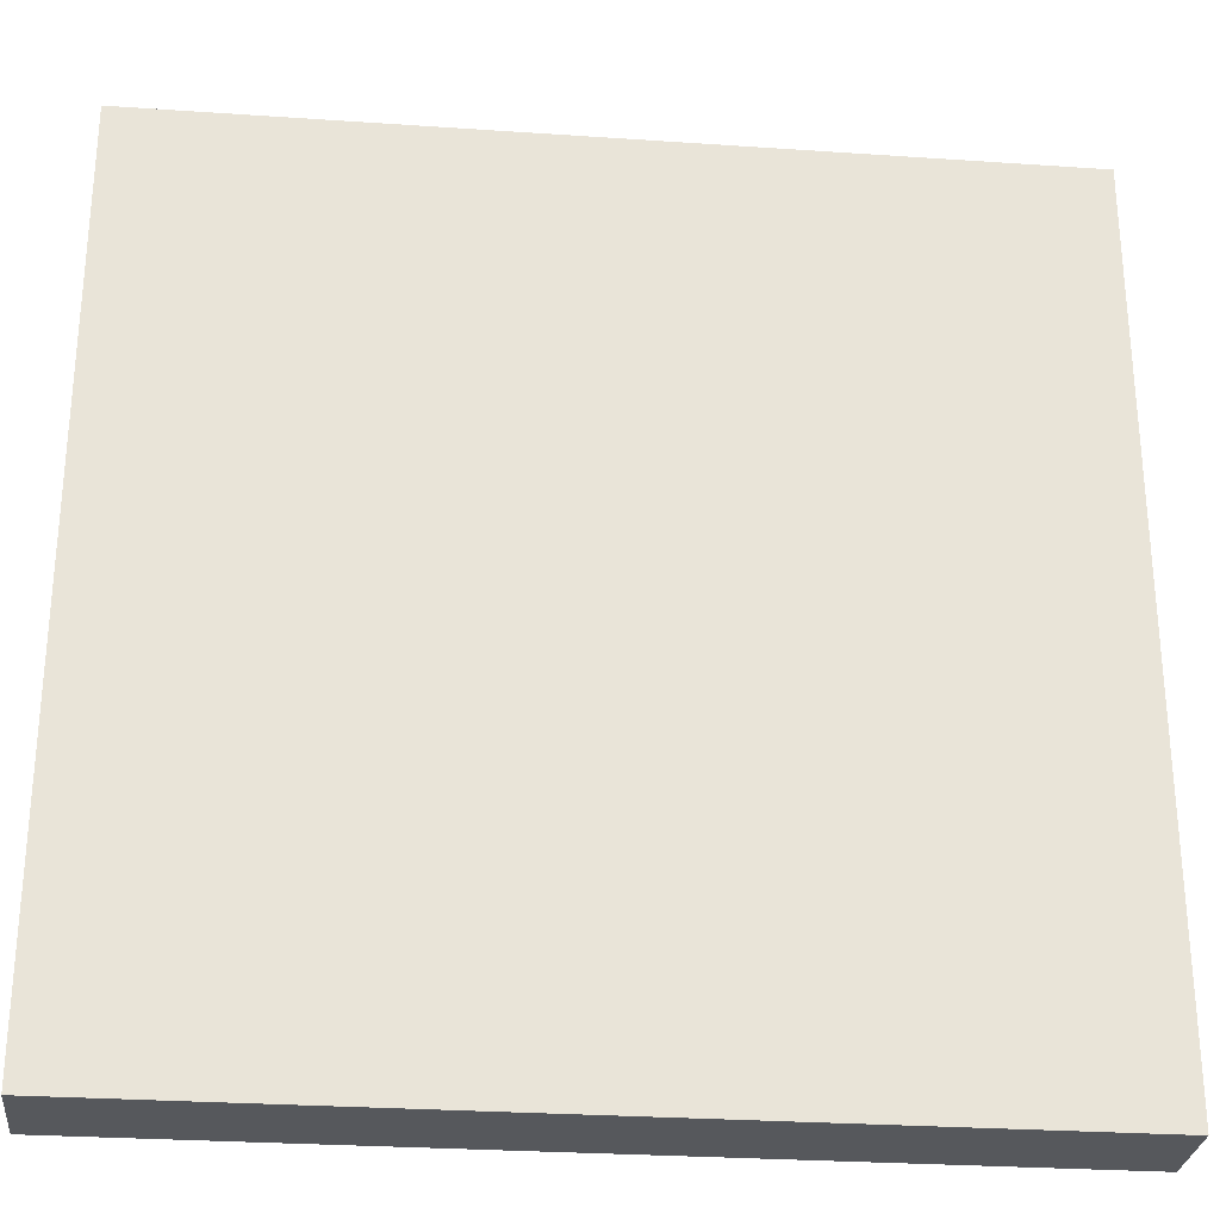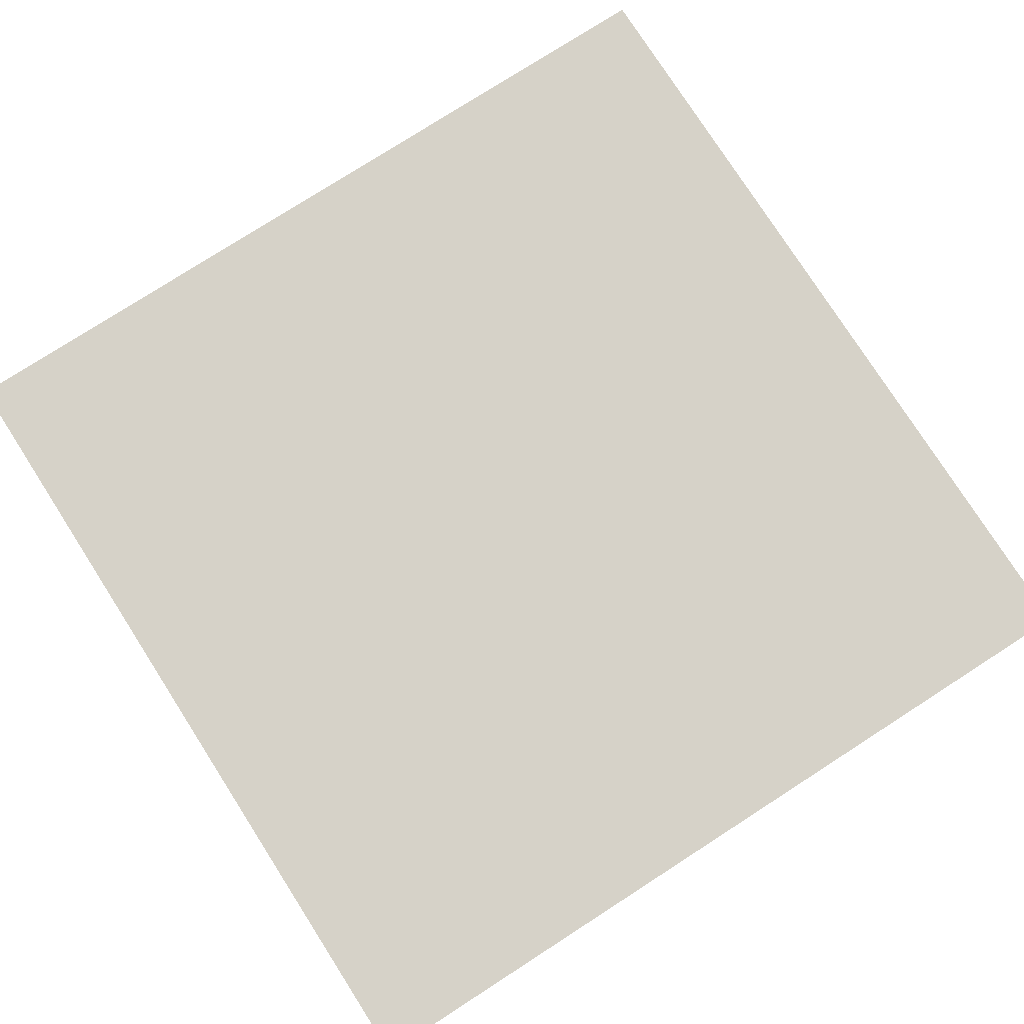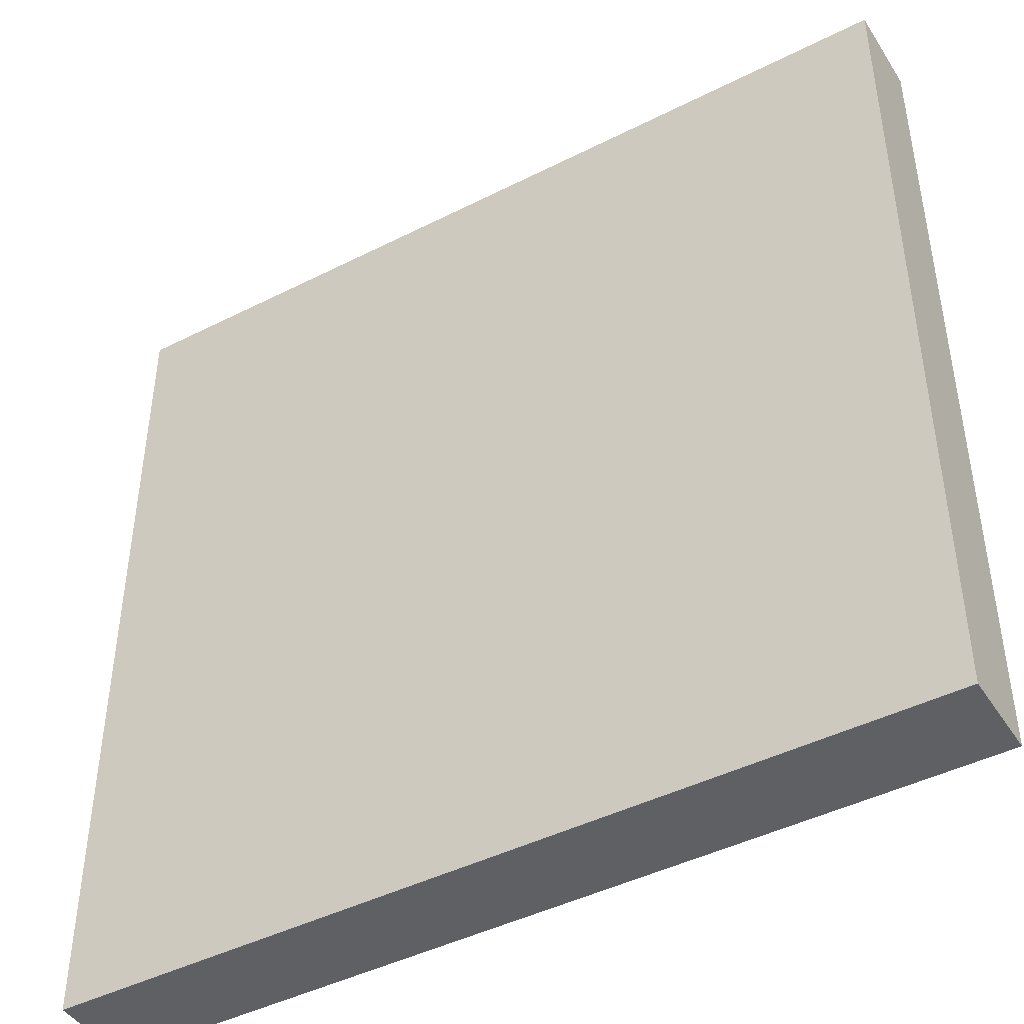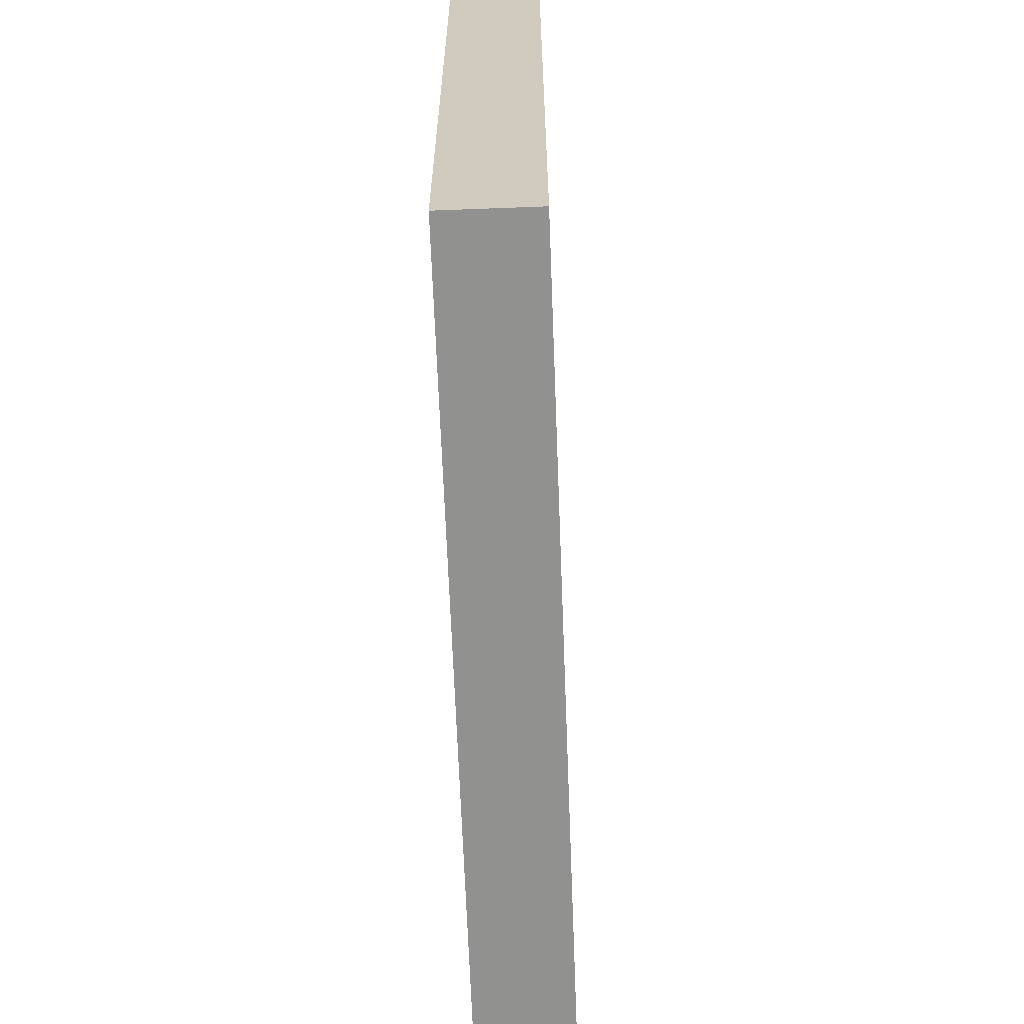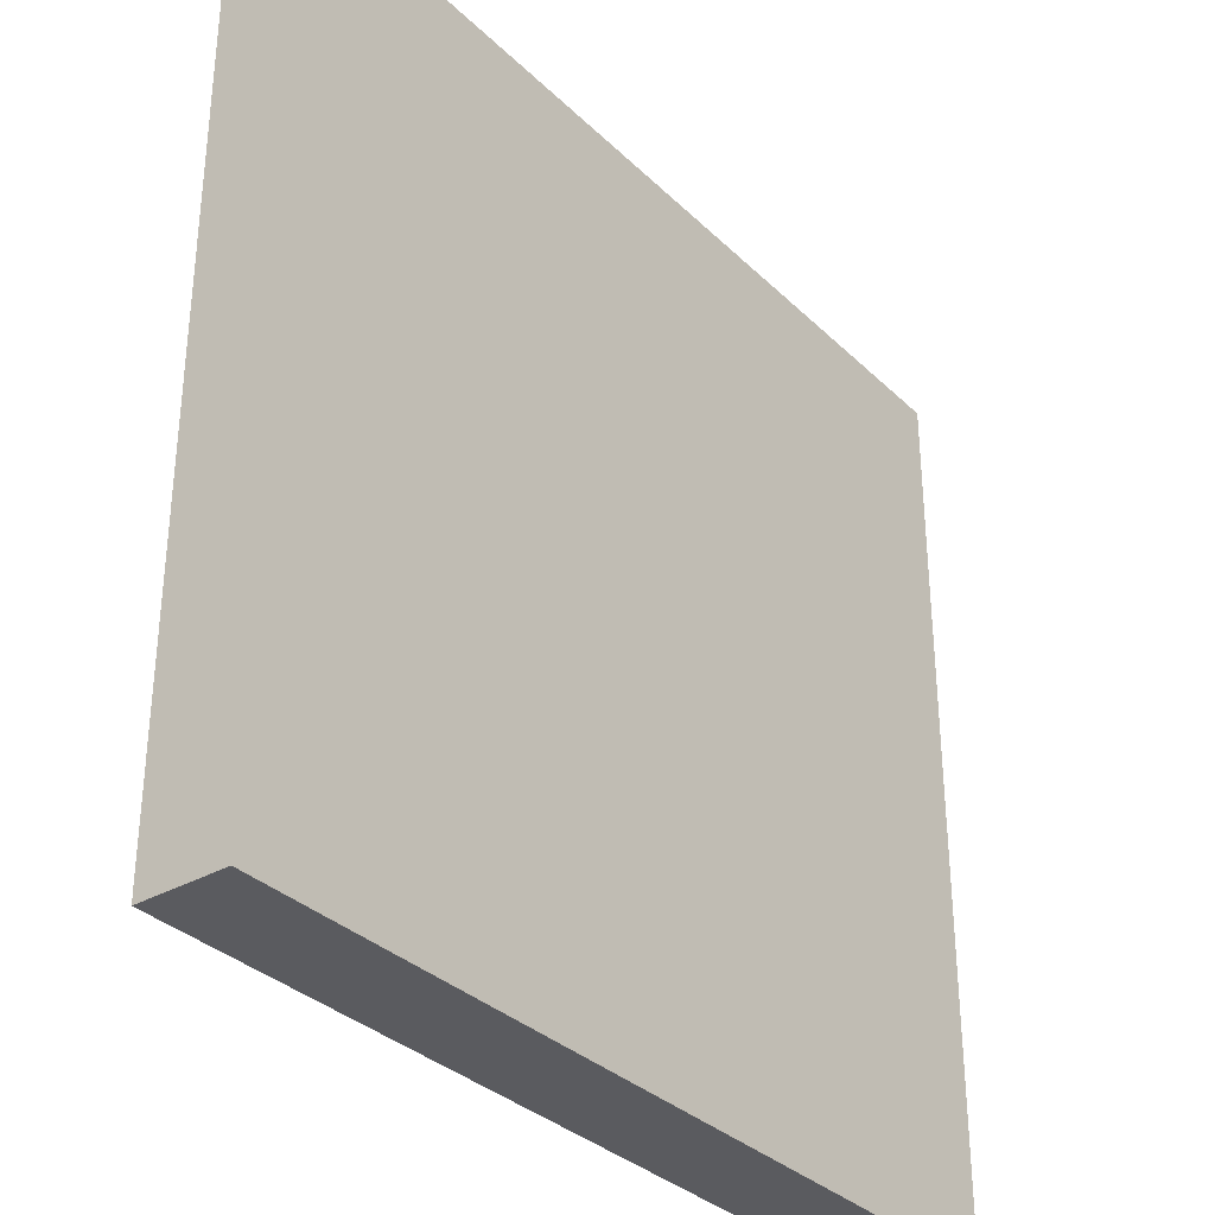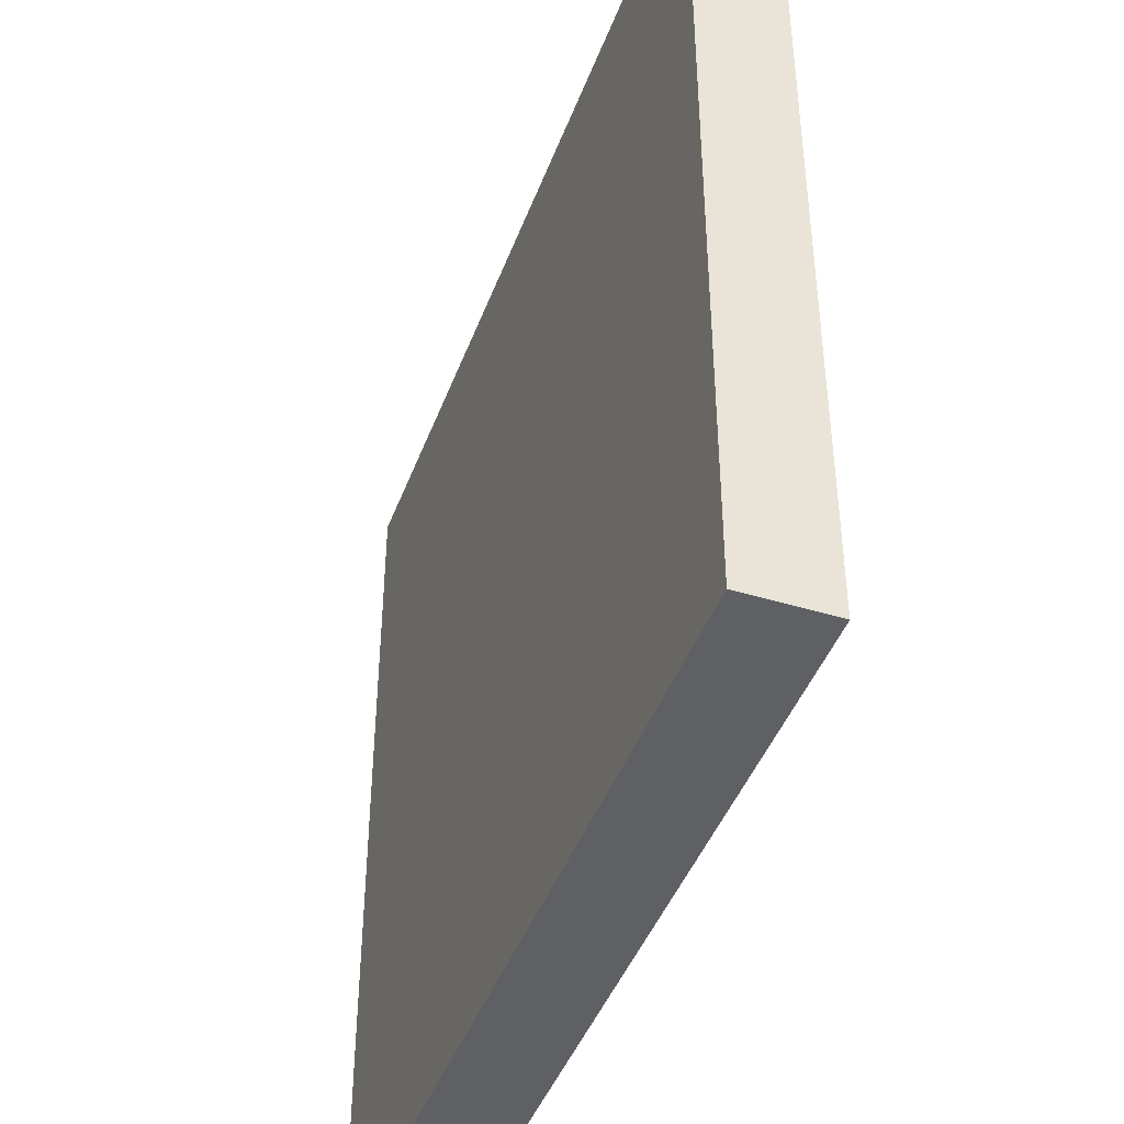
<metadata>
{"format":"obj","ext":"obj","renderer":"f3d","projection":"perspective","resolution":1024,"background":"white","views":[{"elev":-28.3,"azim":-5.9,"up":"+Z"},{"elev":78.2,"azim":147.3,"up":"+Y"},{"elev":-44.4,"azim":30.6,"up":"+Z"},{"elev":-65.9,"azim":92.2,"up":"+Z"},{"elev":-33.4,"azim":-52.2,"up":"+Z"},{"elev":-44.1,"azim":-109.8,"up":"+Z"}]}
</metadata>
<code>
o Plane
v -7.5 0 7.5
v 7.5 0 7.5
v -7.5 0 -7.5
v 7.5 0 -7.5
v -7.5 -1.5 7.5
v 7.5 -1.5 7.5
v -7.5 -1.5 -7.5
v 7.5 -1.5 -7.5
g Plane_Plane_Material.001
f 1 2 4 3
f 5 7 8 6
f 1 3 7 5
f 2 1 5 6
f 4 2 6 8
f 3 4 8 7

</code>
